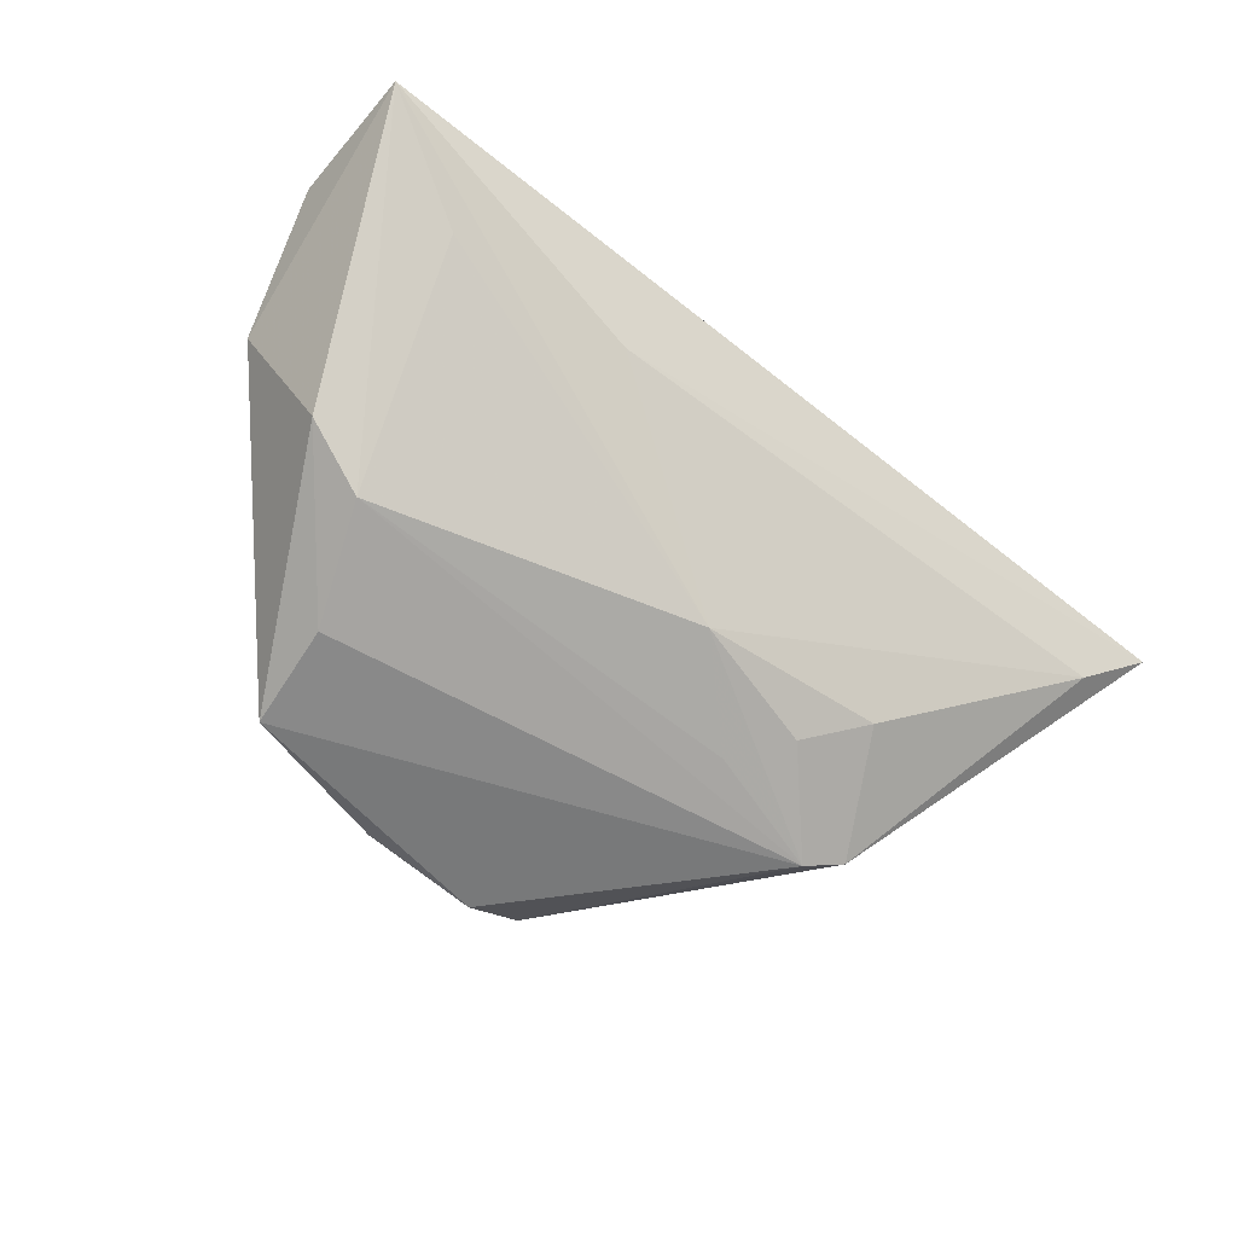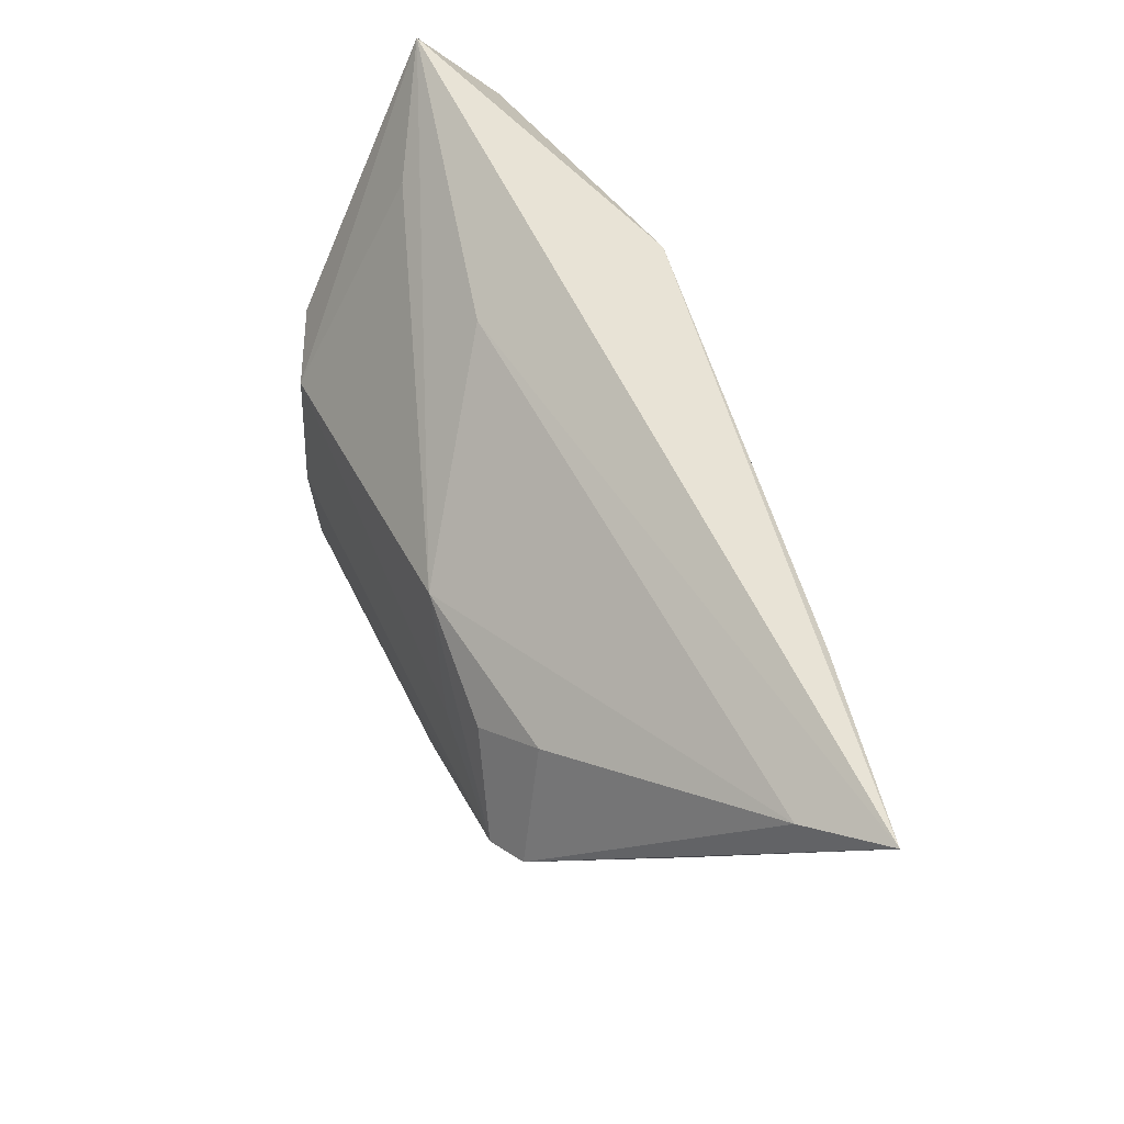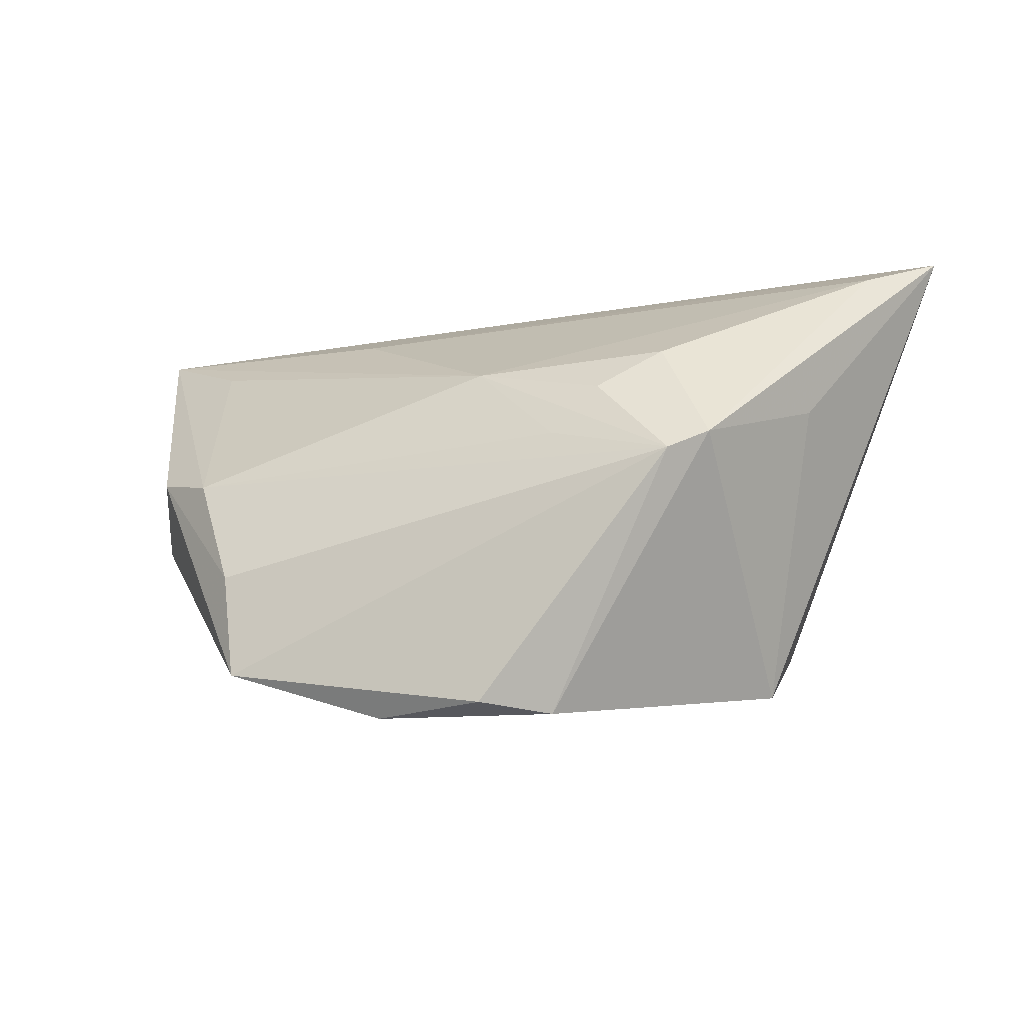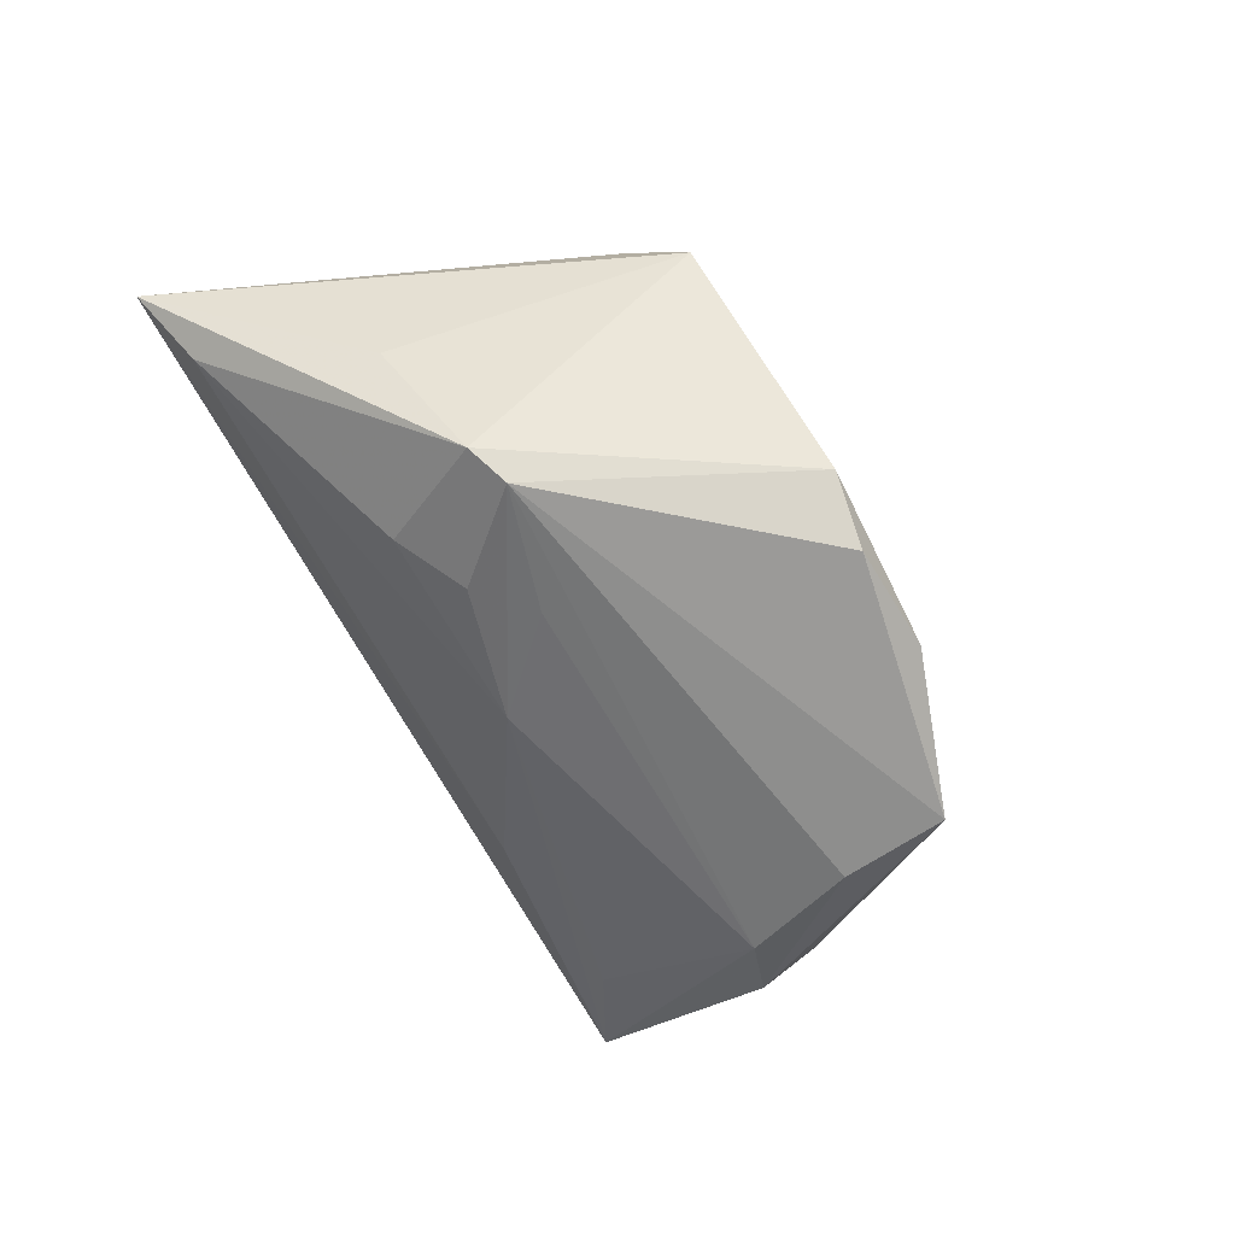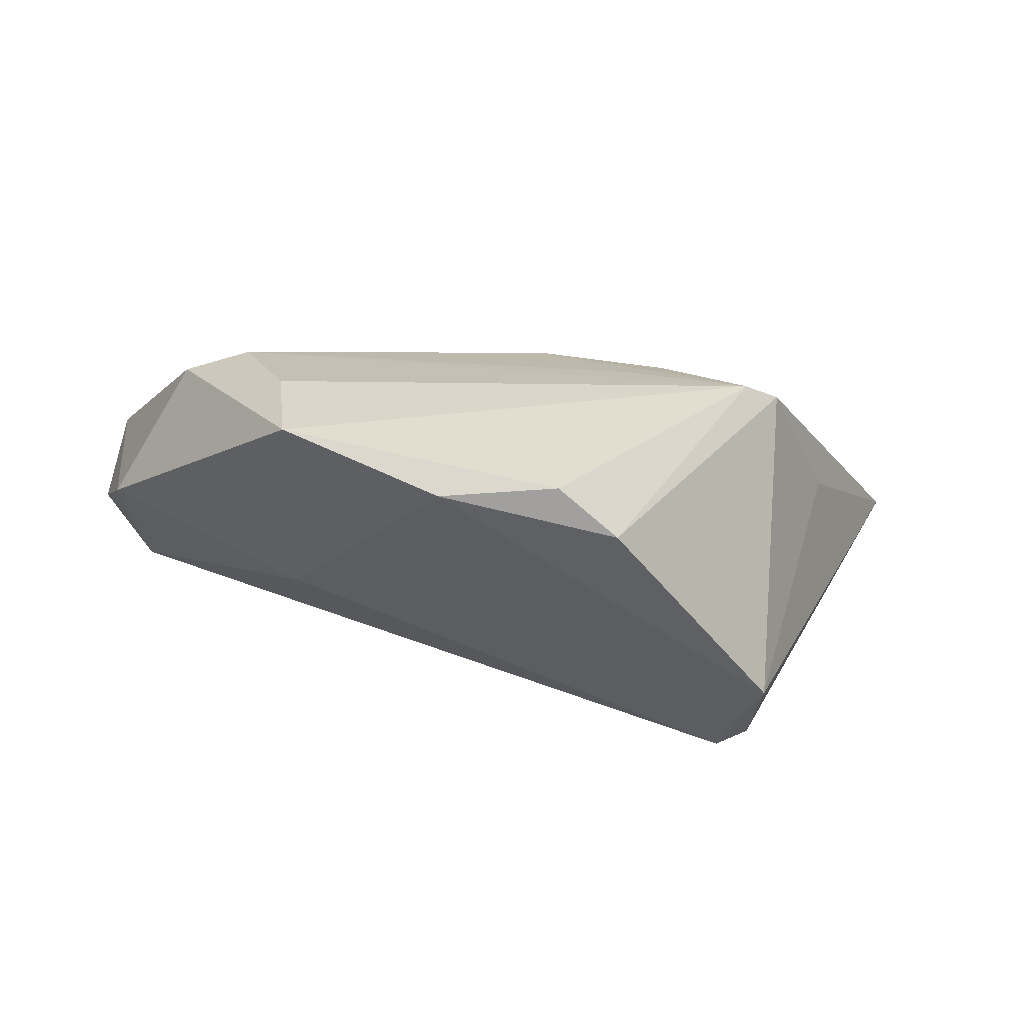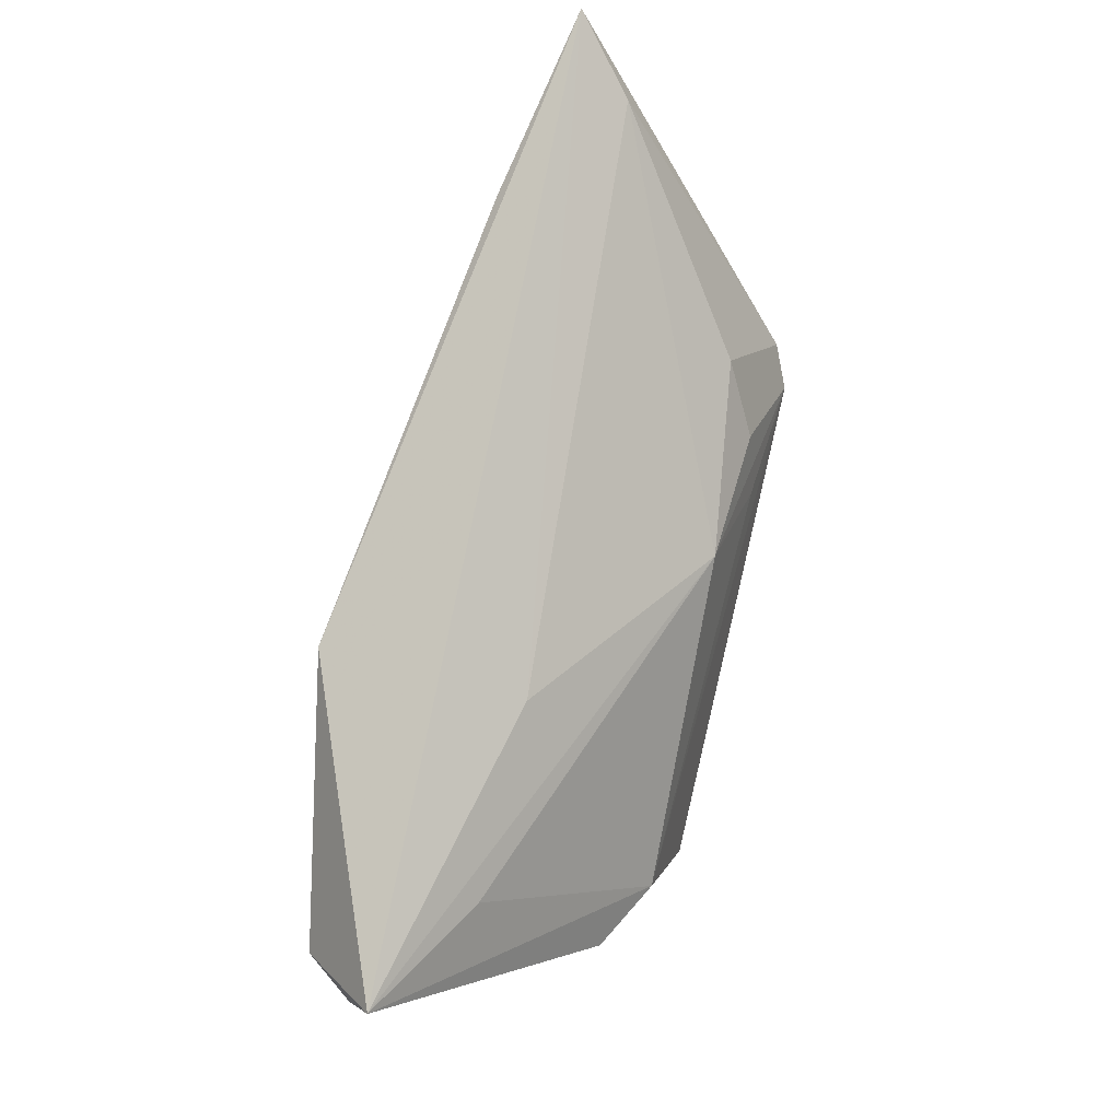
<metadata>
{"format":"obj","ext":"obj","renderer":"f3d","projection":"perspective","resolution":1024,"background":"white","views":[{"elev":-63.1,"azim":140.7,"up":"+Z"},{"elev":64.6,"azim":-115.2,"up":"+Y"},{"elev":-18.5,"azim":-159.7,"up":"+Y"},{"elev":-64.8,"azim":-62.1,"up":"+Z"},{"elev":-60.8,"azim":174.5,"up":"+Y"},{"elev":79.9,"azim":103.0,"up":"+Y"}]}
</metadata>
<code>
v 0.02029 0.0255 0.02314
v -0.03582 -0.003223 -0.02231
v -0.02821 0.01114 -0.01657
v -0.01265 -0.03719 -0.01715
v 0.05512 -0.00322 0.001151
v -0.03185 -0.02486 0.02145
v 0.05931 0.01267 0.01101
v 0.02854 -0.01 0.009408
v 0.05934 0.03039 0.007179
v 0.05189 0.007915 0.01758
v -0.01482 -0.001058 -0.02313
v 0.04468 0.02295 -0.00172
v 0.02995 -0.03025 -0.02466
v 0.01004 -0.03682 -0.02068
v 0.03741 -0.001886 -0.02155
v -0.0206 0.005455 -0.02122
v 0.05466 0.01934 0.01627
v 0.03157 -0.01653 -0.02466
v -0.03699 0.02785 0.01526
v -0.03092 -0.005605 -0.02466
v -0.004675 -0.0362 -0.02287
v -0.0036 0.009777 -0.01999
v -0.06143 0.03039 0.01054
v -0.04548 0.003899 -0.00575
v -0.03569 -0.03152 0.007955
v -0.03592 -0.02376 0.01962
v 0.02088 0.02473 -0.001893
v -0.05308 0.02603 0.002767
v 0.04611 0.0008611 -0.01678
f 1 9 23
f 23 9 27
f 9 22 27
f 23 6 19
f 19 1 23
f 6 1 19
f 13 5 14
f 6 25 14
f 14 25 4
f 10 1 6
f 23 27 28
f 28 27 22
f 12 22 9
f 9 15 12
f 12 15 22
f 29 5 13
f 9 5 29
f 29 15 9
f 26 6 23
f 23 25 26
f 26 25 6
f 6 14 8
f 8 14 5
f 8 10 6
f 5 10 8
f 13 20 18
f 18 20 15
f 18 29 13
f 15 29 18
f 22 15 11
f 11 20 22
f 15 20 11
f 13 14 21
f 21 20 13
f 21 14 4
f 4 20 21
f 24 25 23
f 7 10 5
f 7 5 9
f 9 1 17
f 1 10 17
f 17 7 9
f 10 7 17
f 3 28 22
f 22 20 16
f 16 3 22
f 20 3 16
f 2 3 20
f 28 3 2
f 23 28 2
f 2 24 23
f 25 24 2
f 4 25 2
f 2 20 4

</code>
